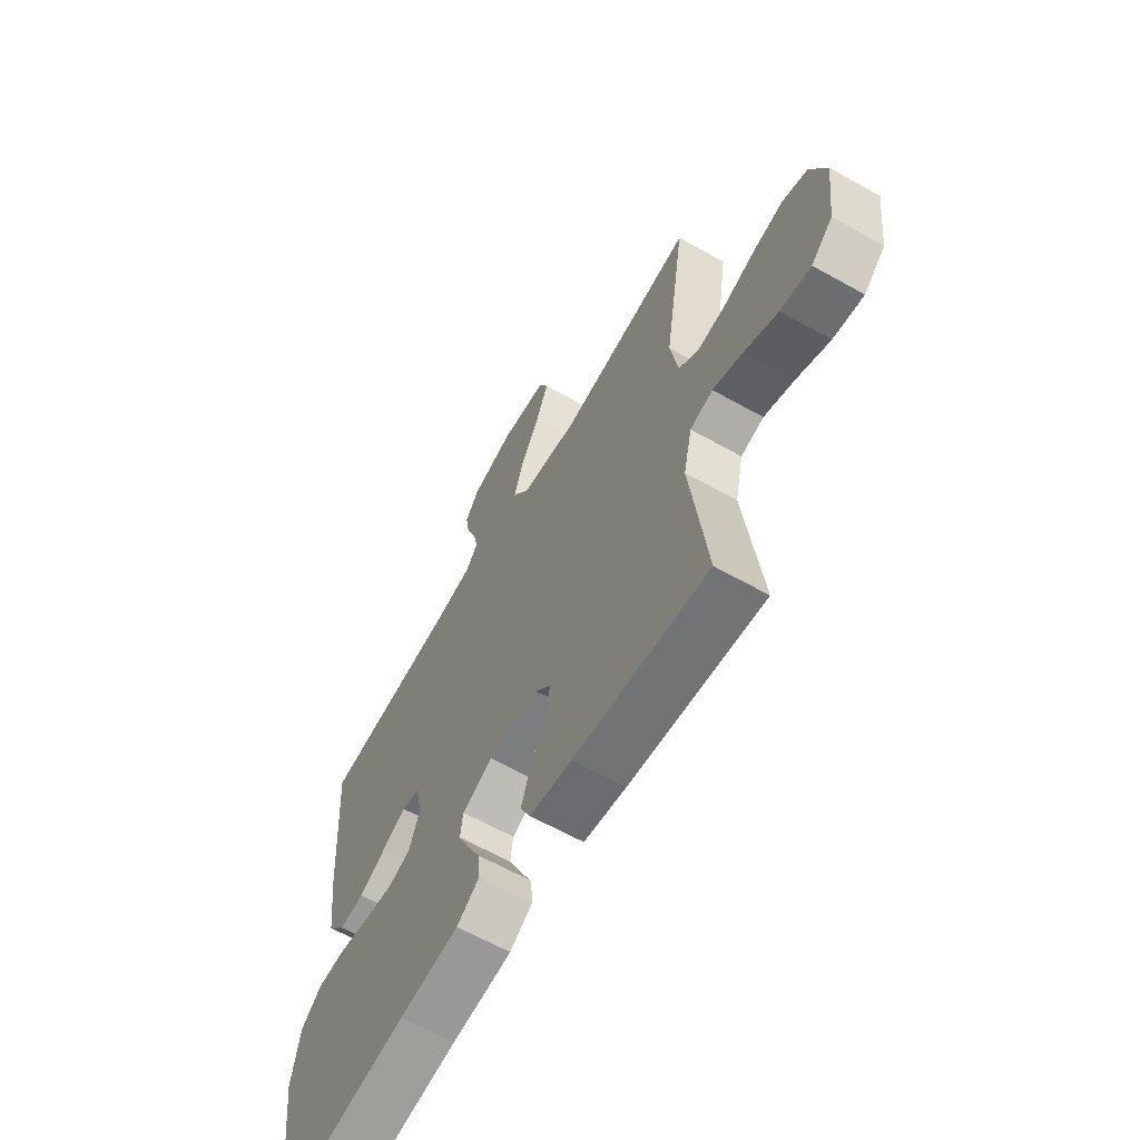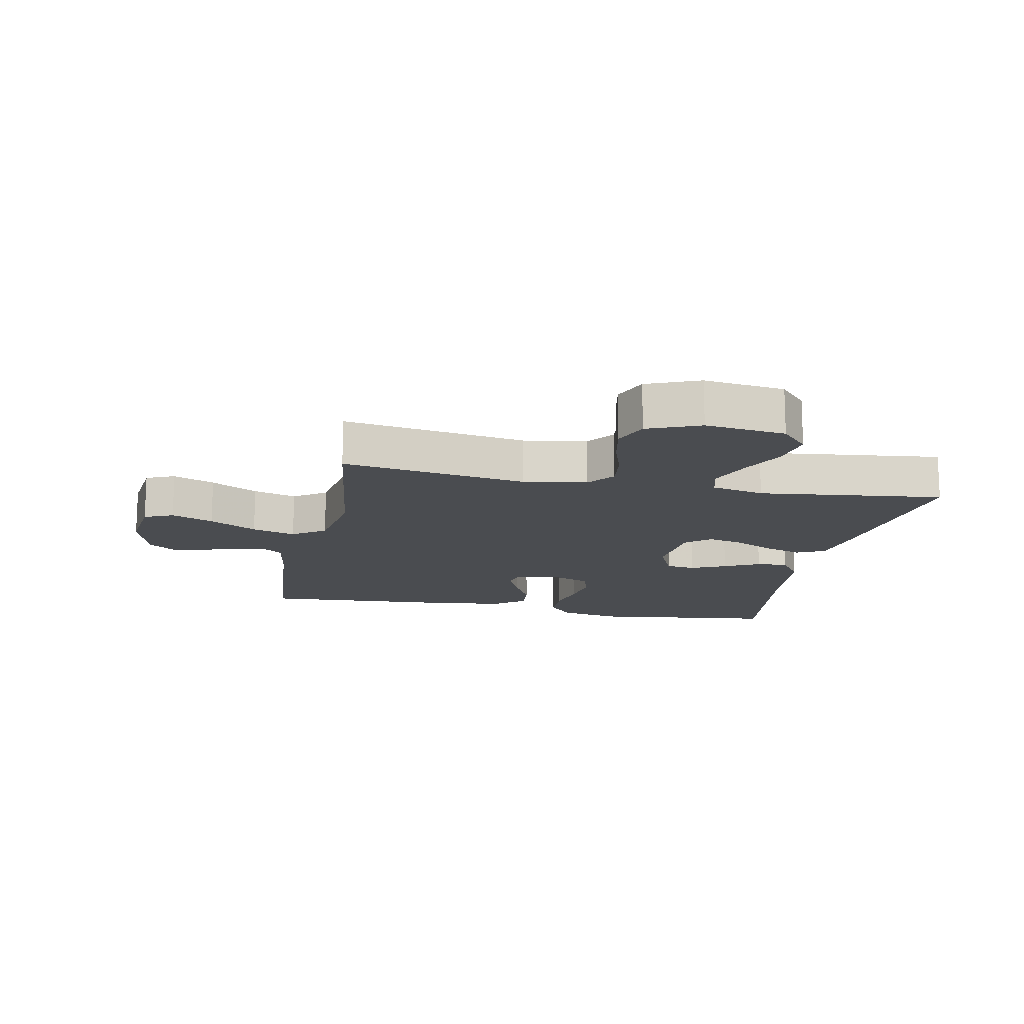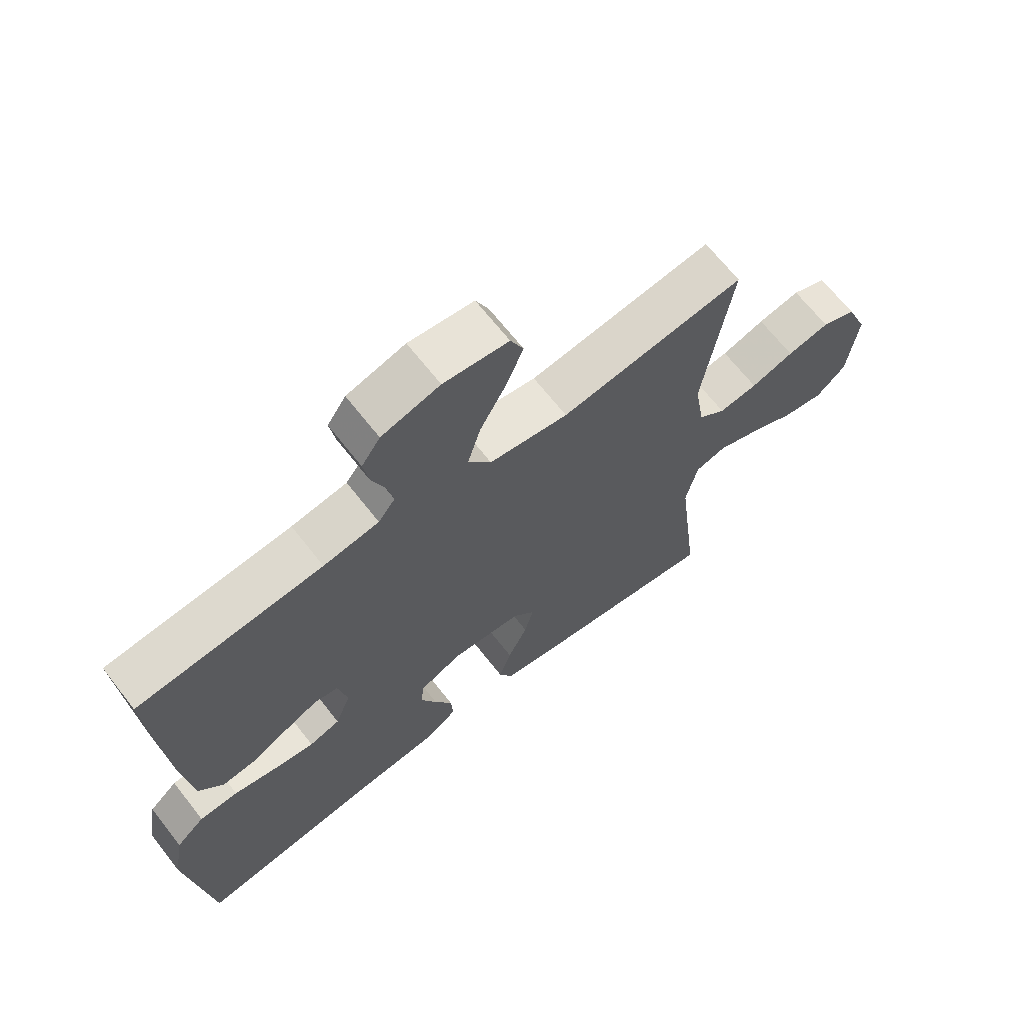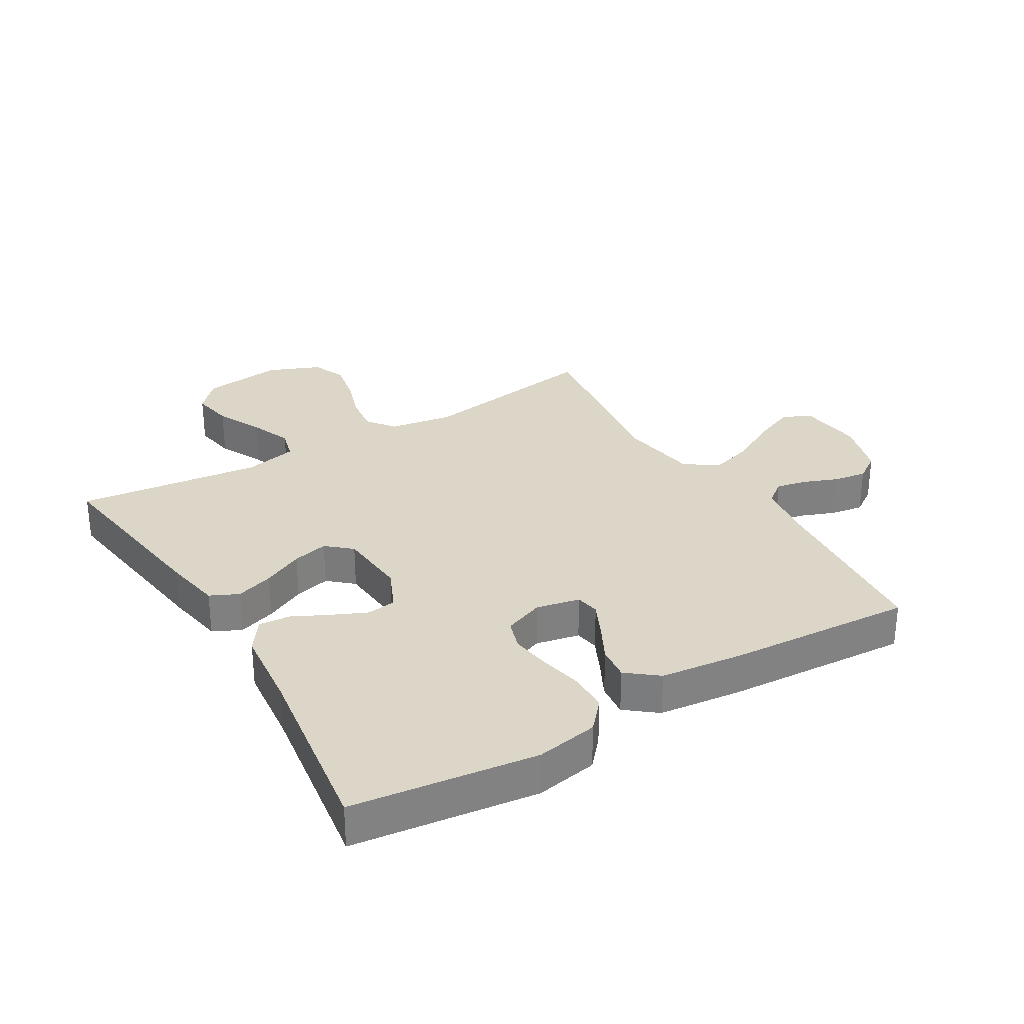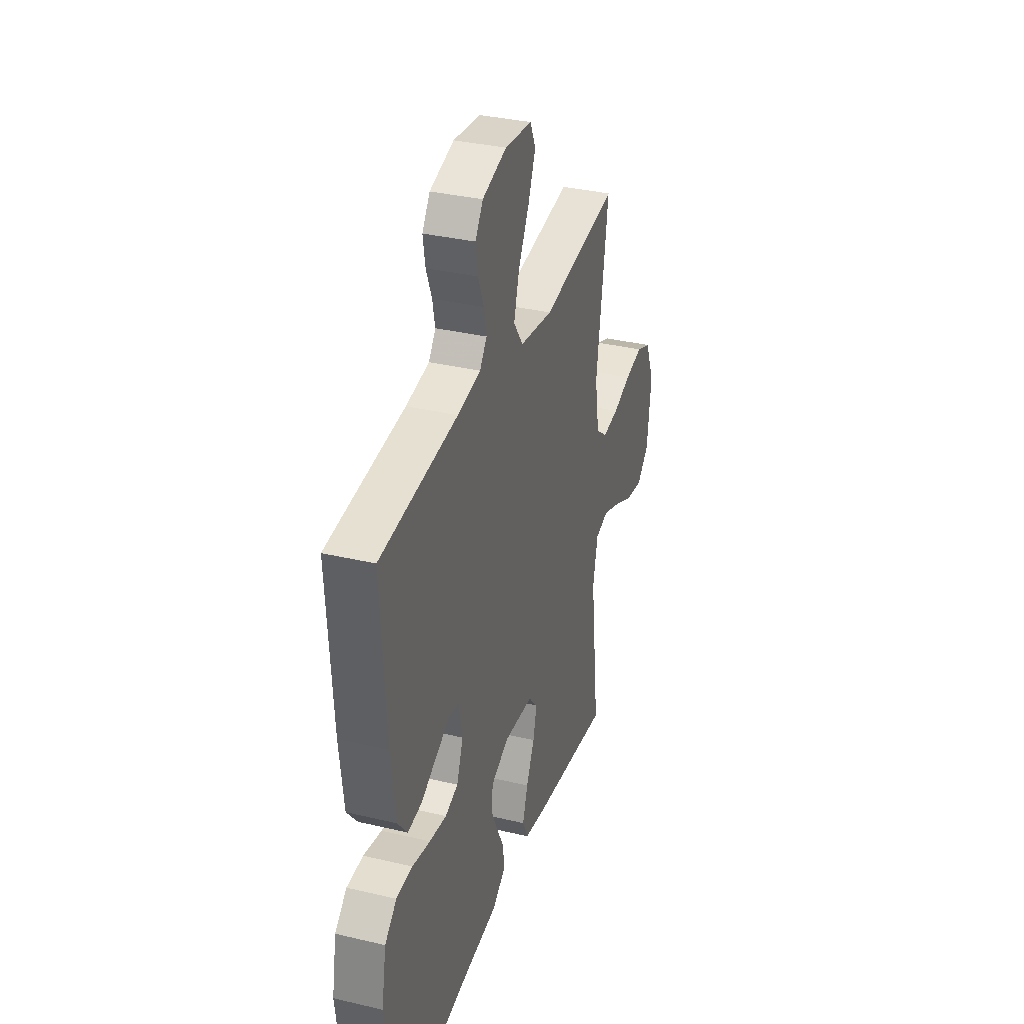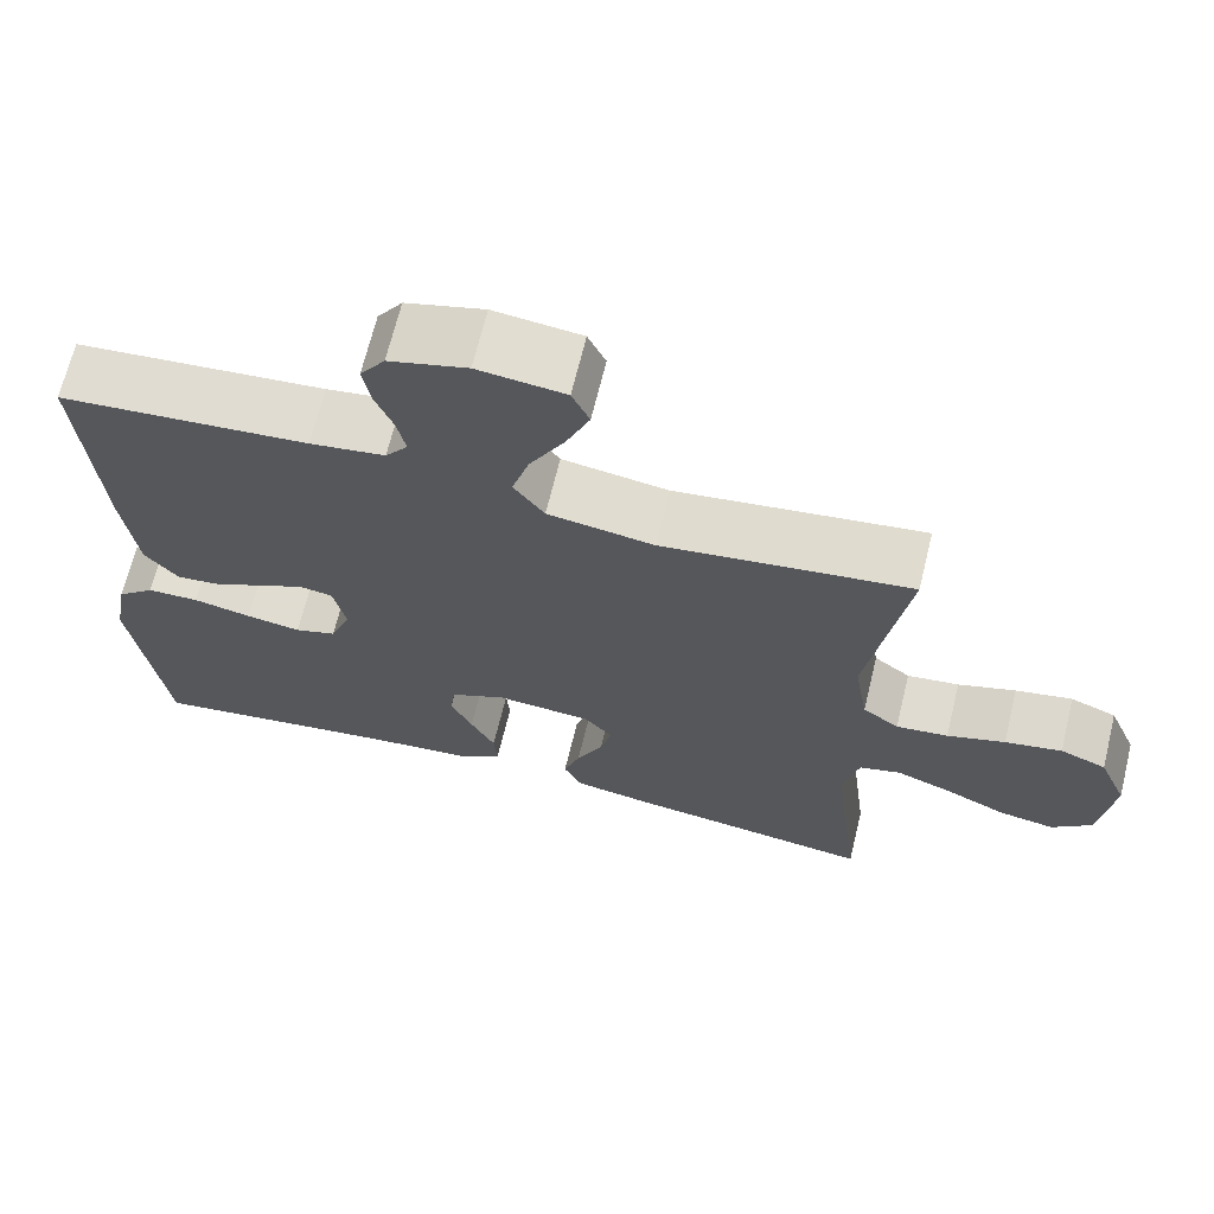
<metadata>
{"format":"obj","ext":"obj","renderer":"f3d","projection":"perspective","resolution":1024,"background":"white","views":[{"elev":-63.2,"azim":60.4,"up":"+Z"},{"elev":-14.9,"azim":78.5,"up":"+Y"},{"elev":67.0,"azim":-38.0,"up":"+Z"},{"elev":30.2,"azim":-120.9,"up":"+Y"},{"elev":34.3,"azim":-72.3,"up":"+Z"},{"elev":67.8,"azim":13.7,"up":"+Z"}]}
</metadata>
<code>
v -0.5 0.07 -0.5
v -0.538 0.07 -0.2
v -0.52 0.07 -0.099
v -0.474 0.07 -0.058
v -0.411 0.07 -0.056
v -0.341 0.07 -0.071
v -0.275 0.07 -0.081
v -0.225 0.07 -0.065
v -0.2 0.07 0
v -0.215 0.07 0.071
v -0.254 0.07 0.078
v -0.309 0.07 0.052
v -0.369 0.07 0.021
v -0.424 0.07 0.015
v -0.464 0.07 0.065
v -0.48 0.07 0.2
v -0.5 0.07 0.5
v -0.2 0.07 0.527
v -0.11 0.07 0.541
v -0.083 0.07 0.577
v -0.093 0.07 0.626
v -0.115 0.07 0.682
v -0.124 0.07 0.736
v -0.094 0.07 0.78
v 0 0.07 0.807
v 0.105 0.07 0.795
v 0.126 0.07 0.748
v 0.098 0.07 0.68
v 0.056 0.07 0.603
v 0.035 0.07 0.532
v 0.072 0.07 0.479
v 0.2 0.07 0.459
v 0.5 0.07 0.5
v 0.454 0.07 0.2
v 0.471 0.07 0.097
v 0.515 0.07 0.063
v 0.578 0.07 0.071
v 0.648 0.07 0.094
v 0.717 0.07 0.108
v 0.773 0.07 0.085
v 0.808 0.07 0
v 0.792 0.07 -0.131
v 0.744 0.07 -0.175
v 0.676 0.07 -0.163
v 0.602 0.07 -0.127
v 0.534 0.07 -0.1
v 0.483 0.07 -0.114
v 0.464 0.07 -0.2
v 0.5 0.07 -0.5
v 0.2 0.07 -0.458
v 0.105 0.07 -0.441
v 0.083 0.07 -0.395
v 0.103 0.07 -0.334
v 0.135 0.07 -0.268
v 0.149 0.07 -0.21
v 0.114 0.07 -0.17
v 0 0.07 -0.161
v -0.068 0.07 -0.192
v -0.074 0.07 -0.24
v -0.048 0.07 -0.297
v -0.019 0.07 -0.355
v -0.015 0.07 -0.406
v -0.066 0.07 -0.442
v -0.2 0.07 -0.456
v -0.5 0 -0.5
v -0.538 0 -0.2
v -0.52 0 -0.099
v -0.474 0 -0.058
v -0.411 0 -0.056
v -0.341 0 -0.071
v -0.275 0 -0.081
v -0.225 0 -0.065
v -0.2 0 0
v -0.215 0 0.071
v -0.254 0 0.078
v -0.309 0 0.052
v -0.369 0 0.021
v -0.424 0 0.015
v -0.464 0 0.065
v -0.48 0 0.2
v -0.5 0 0.5
v -0.2 0 0.527
v -0.11 0 0.541
v -0.083 0 0.577
v -0.093 0 0.626
v -0.115 0 0.682
v -0.124 0 0.736
v -0.094 0 0.78
v 0 0 0.807
v 0.105 0 0.795
v 0.126 0 0.748
v 0.098 0 0.68
v 0.056 0 0.603
v 0.035 0 0.532
v 0.072 0 0.479
v 0.2 0 0.459
v 0.5 0 0.5
v 0.454 0 0.2
v 0.471 0 0.097
v 0.515 0 0.063
v 0.578 0 0.071
v 0.648 0 0.094
v 0.717 0 0.108
v 0.773 0 0.085
v 0.808 0 0
v 0.792 0 -0.131
v 0.744 0 -0.175
v 0.676 0 -0.163
v 0.602 0 -0.127
v 0.534 0 -0.1
v 0.483 0 -0.114
v 0.464 0 -0.2
v 0.5 0 -0.5
v 0.2 0 -0.458
v 0.105 0 -0.441
v 0.083 0 -0.395
v 0.103 0 -0.334
v 0.135 0 -0.268
v 0.149 0 -0.21
v 0.114 0 -0.17
v 0 0 -0.161
v -0.068 0 -0.192
v -0.074 0 -0.24
v -0.048 0 -0.297
v -0.019 0 -0.355
v -0.015 0 -0.406
v -0.066 0 -0.442
v -0.2 0 -0.456
f 62 63 64
f 61 62 64
f 60 61 64
f 4 5 6
f 3 4 6
f 2 3 6
f 1 2 6
f 64 1 6
f 60 64 6
f 59 60 6
f 58 59 6 7
f 57 58 7 8
f 56 57 8 9
f 52 53 54
f 51 52 54
f 50 51 54
f 49 50 54
f 48 49 54
f 47 48 54 55
f 43 44 45
f 42 43 45
f 41 42 45
f 40 41 45
f 39 40 45
f 38 39 45
f 37 38 45
f 36 37 45 46
f 35 36 46 47
f 32 33 34
f 47 55 56
f 35 47 56
f 34 35 56
f 32 34 56
f 31 32 56
f 27 28 29
f 26 27 29
f 25 26 29
f 24 25 29
f 23 24 29
f 22 23 29
f 21 22 29
f 20 21 29 30
f 16 17 18
f 15 16 18
f 14 15 18
f 13 14 18
f 12 13 18
f 11 12 18 19
f 20 30 31
f 19 20 31
f 11 19 31
f 10 11 31
f 9 10 31 56
f 128 127 126
f 128 126 125
f 128 125 124
f 70 69 68
f 70 68 67
f 70 67 66
f 70 66 65
f 70 65 128
f 70 128 124
f 70 124 123
f 71 70 123 122
f 72 71 122 121
f 73 72 121 120
f 118 117 116
f 118 116 115
f 118 115 114
f 118 114 113
f 118 113 112
f 119 118 112 111
f 109 108 107
f 109 107 106
f 109 106 105
f 109 105 104
f 109 104 103
f 109 103 102
f 109 102 101
f 110 109 101 100
f 111 110 100 99
f 98 97 96
f 120 119 111
f 120 111 99
f 120 99 98
f 120 98 96
f 120 96 95
f 93 92 91
f 93 91 90
f 93 90 89
f 93 89 88
f 93 88 87
f 93 87 86
f 93 86 85
f 94 93 85 84
f 82 81 80
f 82 80 79
f 82 79 78
f 82 78 77
f 82 77 76
f 83 82 76 75
f 95 94 84
f 95 84 83
f 95 83 75
f 95 75 74
f 120 95 74 73
f 1 65 66 2
f 2 66 67 3
f 3 67 68 4
f 4 68 69 5
f 5 69 70 6
f 6 70 71 7
f 7 71 72 8
f 8 72 73 9
f 9 73 74 10
f 10 74 75 11
f 11 75 76 12
f 12 76 77 13
f 13 77 78 14
f 14 78 79 15
f 15 79 80 16
f 16 80 81 17
f 17 81 82 18
f 18 82 83 19
f 19 83 84 20
f 20 84 85 21
f 21 85 86 22
f 22 86 87 23
f 23 87 88 24
f 24 88 89 25
f 25 89 90 26
f 26 90 91 27
f 27 91 92 28
f 28 92 93 29
f 29 93 94 30
f 30 94 95 31
f 31 95 96 32
f 32 96 97 33
f 33 97 98 34
f 34 98 99 35
f 35 99 100 36
f 36 100 101 37
f 37 101 102 38
f 38 102 103 39
f 39 103 104 40
f 40 104 105 41
f 41 105 106 42
f 42 106 107 43
f 43 107 108 44
f 44 108 109 45
f 45 109 110 46
f 46 110 111 47
f 47 111 112 48
f 48 112 113 49
f 49 113 114 50
f 50 114 115 51
f 51 115 116 52
f 52 116 117 53
f 53 117 118 54
f 54 118 119 55
f 55 119 120 56
f 56 120 121 57
f 57 121 122 58
f 58 122 123 59
f 59 123 124 60
f 60 124 125 61
f 61 125 126 62
f 62 126 127 63
f 63 127 128 64
f 64 128 65 1

</code>
